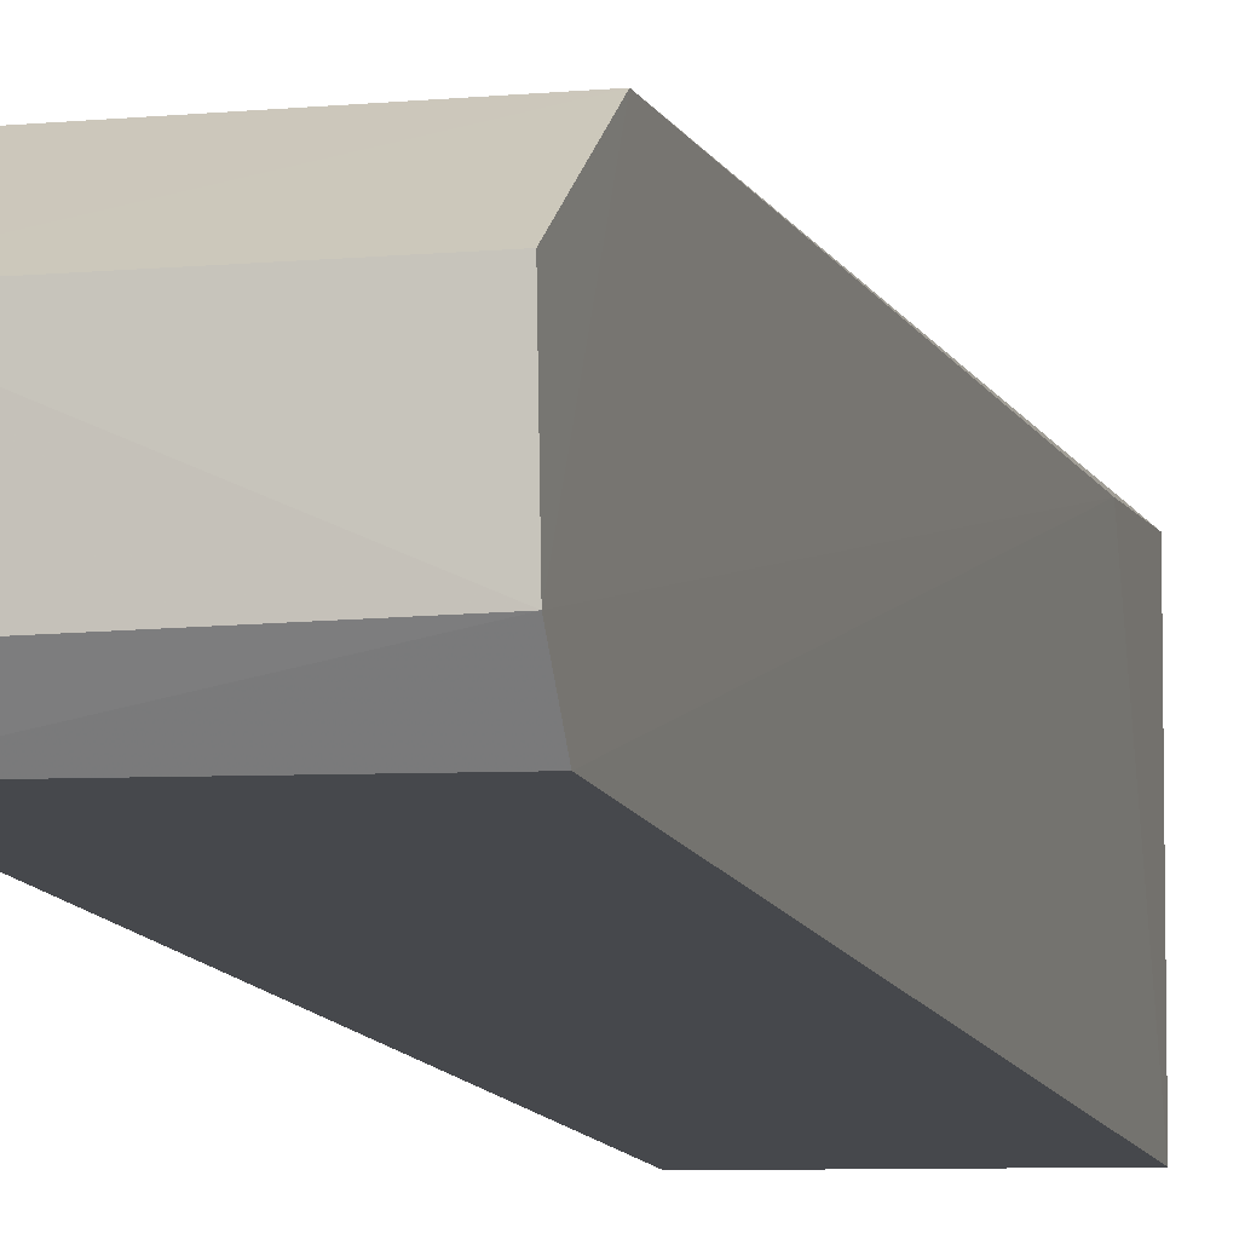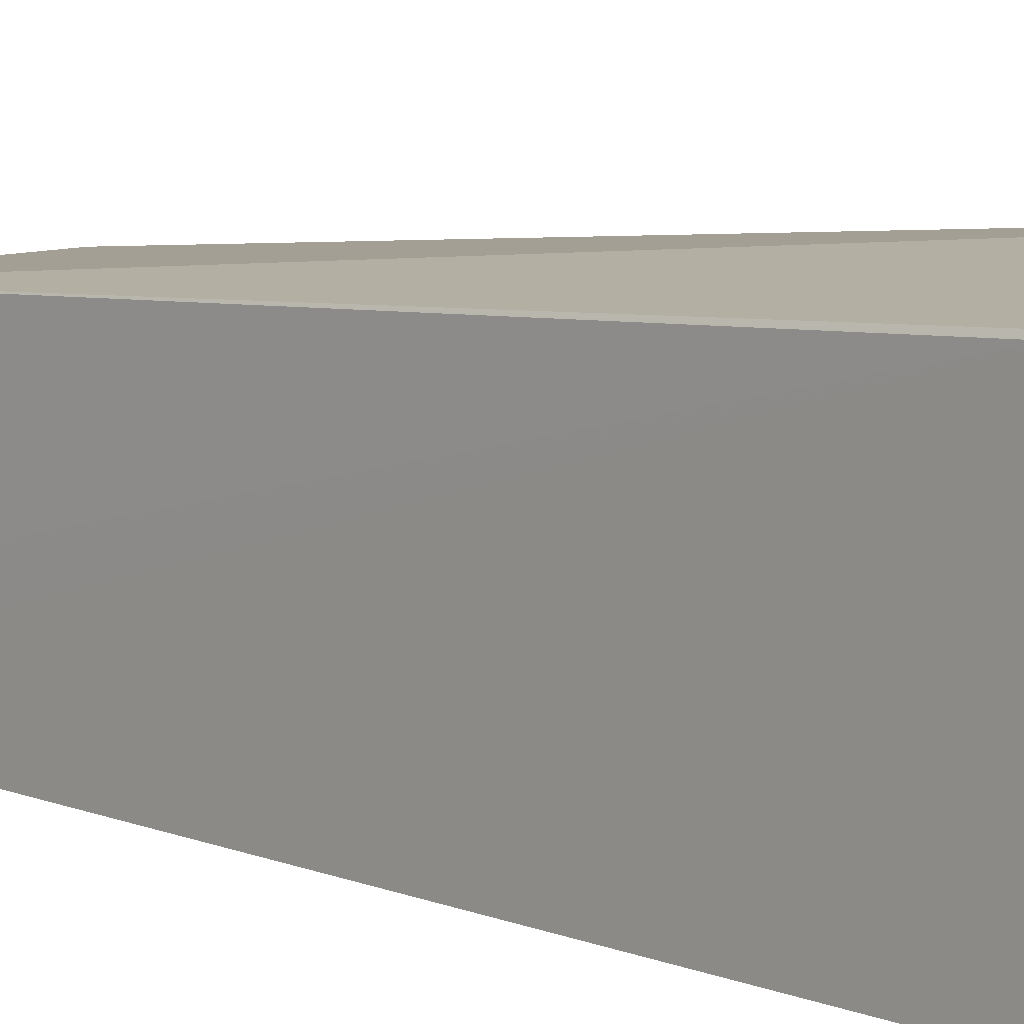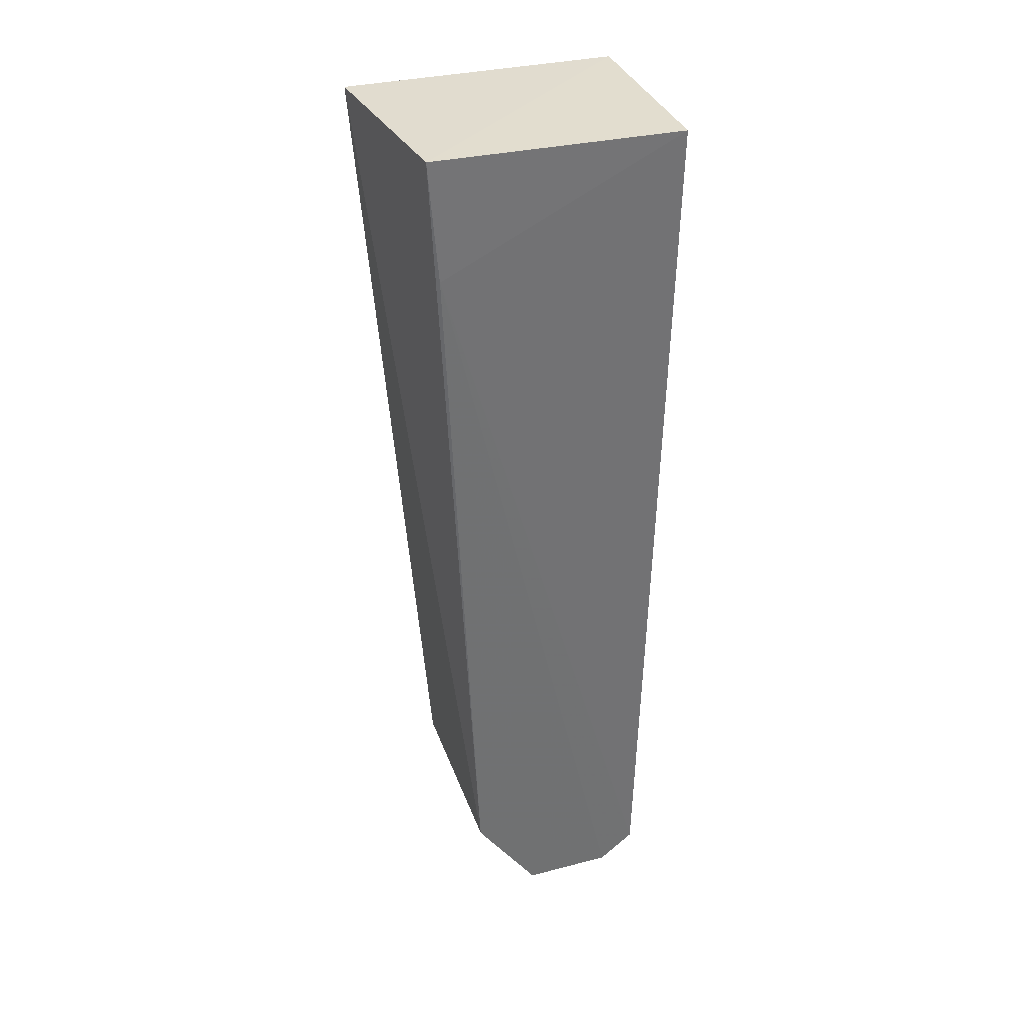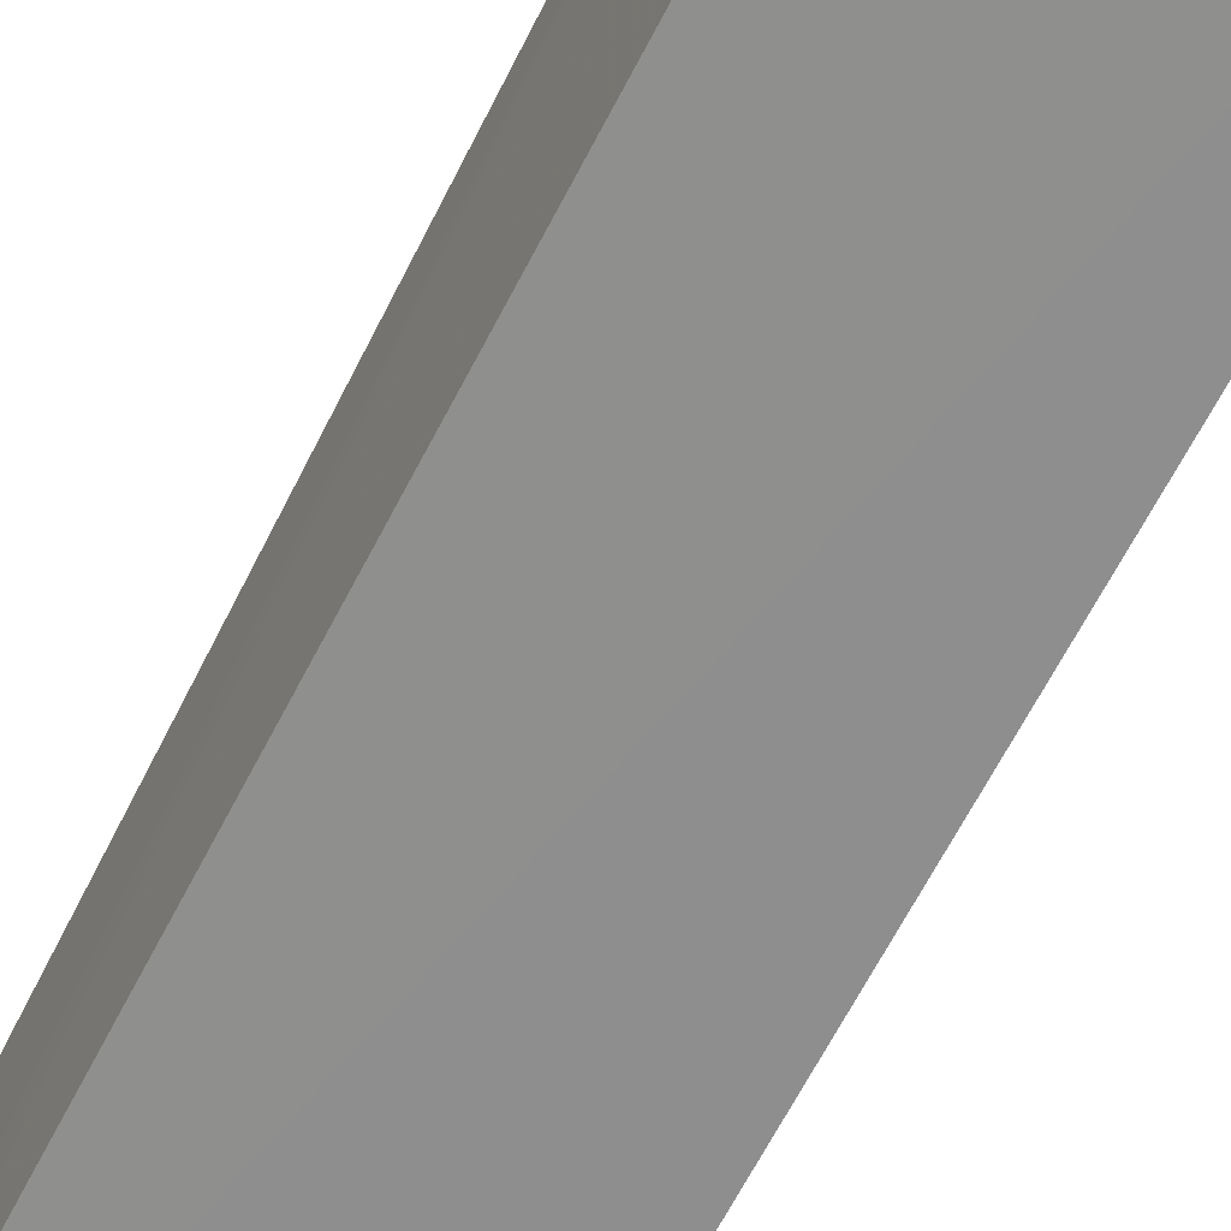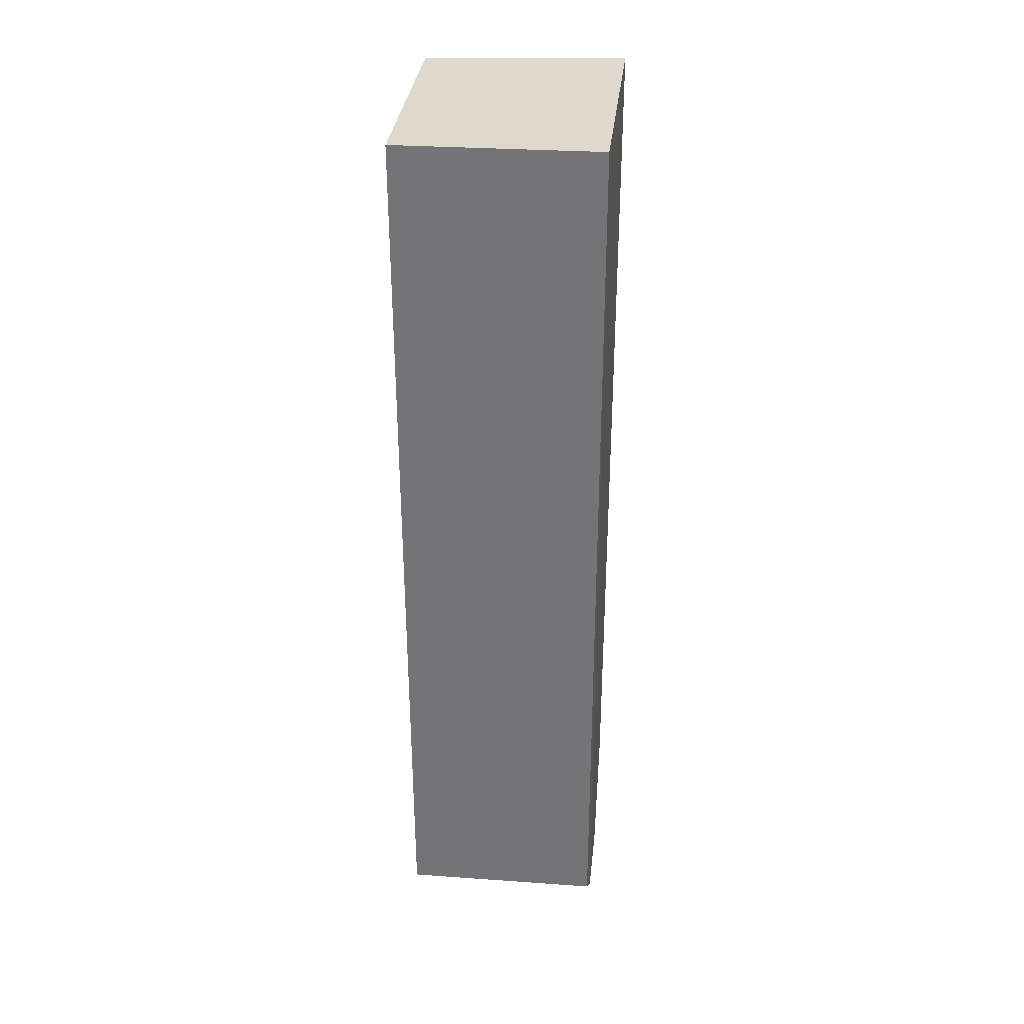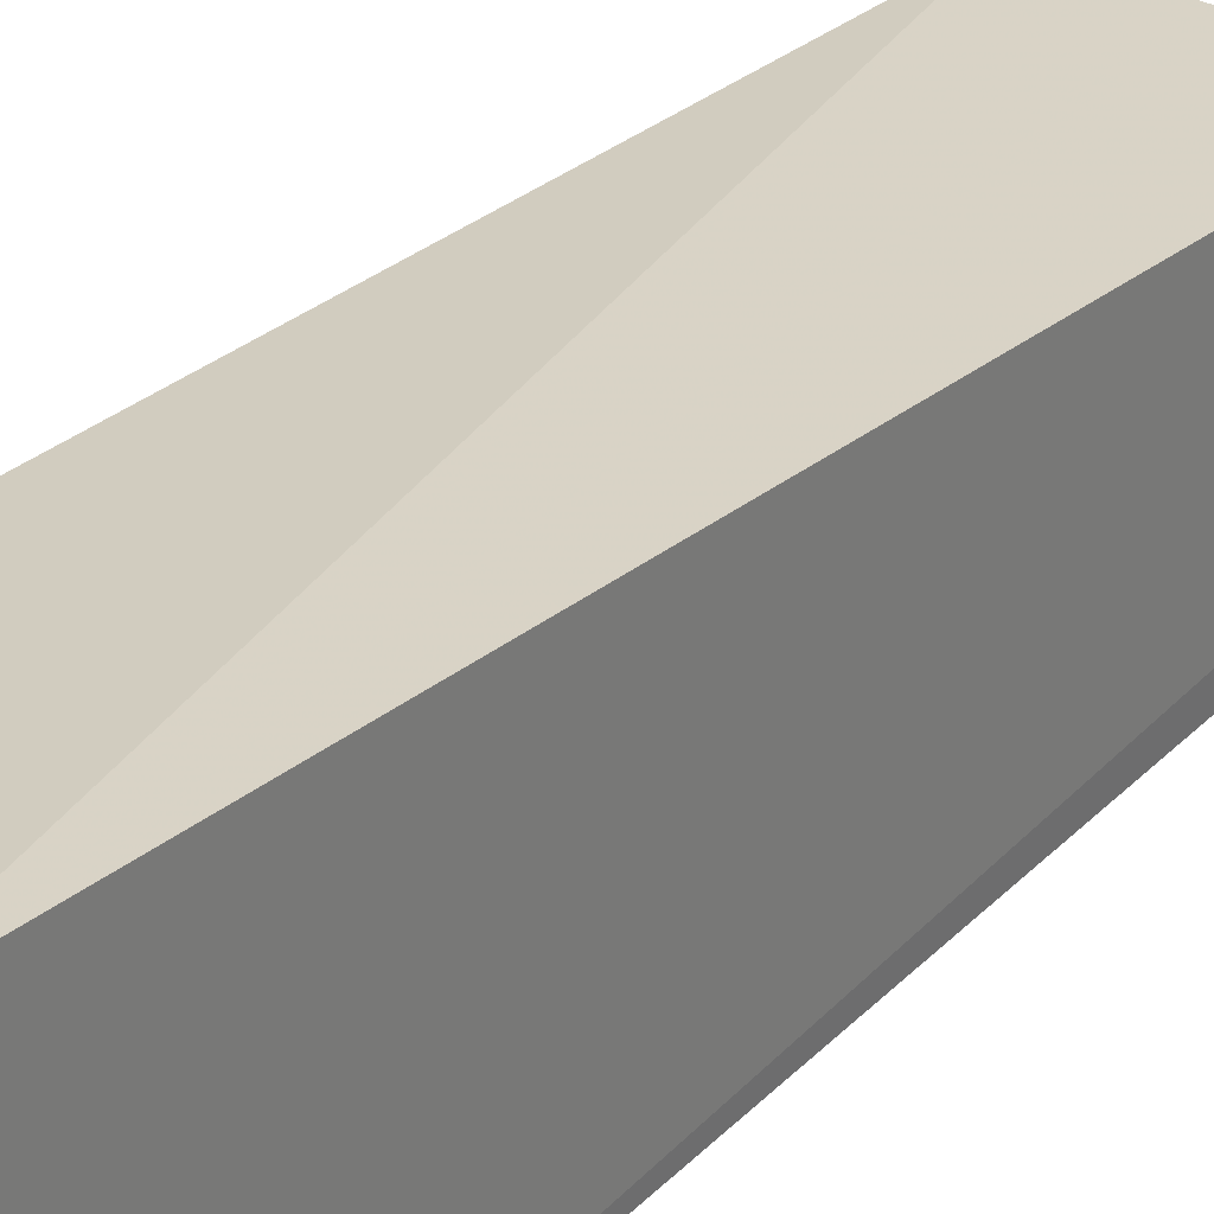
<metadata>
{"format":"obj","ext":"obj","renderer":"f3d","projection":"perspective","resolution":1024,"background":"white","views":[{"elev":-10.2,"azim":14.4,"up":"+Z"},{"elev":8.4,"azim":135.2,"up":"+Z"},{"elev":34.9,"azim":72.2,"up":"+Y"},{"elev":-66.7,"azim":152.8,"up":"+Z"},{"elev":31.7,"azim":-173.9,"up":"+Y"},{"elev":31.7,"azim":-143.1,"up":"+Z"}]}
</metadata>
<code>
v -0.02292 -0.01217 0.01467
v -0.023 -0.06305 0.008884
v -0.02298 -0.0123 0.001035
v -0.03391 -0.0123 0.0012
v -0.03393 -0.05807 0.01247
v -0.02296 -0.06133 0.002152
v -0.023 -0.05807 0.01239
v -0.03391 -0.01229 0.0161
v -0.03385 -0.06149 0.002387
v -0.02283 -0.01869 0.01416
v -0.03393 -0.06309 0.008963
v -0.02296 -0.06288 0.004048
v -0.03395 -0.06278 0.004044
f 1 3 4
f 6 4 3
f 8 1 4
f 8 7 1
f 8 5 7
f 9 4 6
f 10 6 3
f 10 3 1
f 10 1 7
f 11 7 5
f 11 2 7
f 12 9 6
f 12 2 11
f 12 6 10
f 12 10 7
f 12 7 2
f 13 4 9
f 13 12 11
f 13 9 12
f 13 8 4
f 13 11 5
f 13 5 8

</code>
